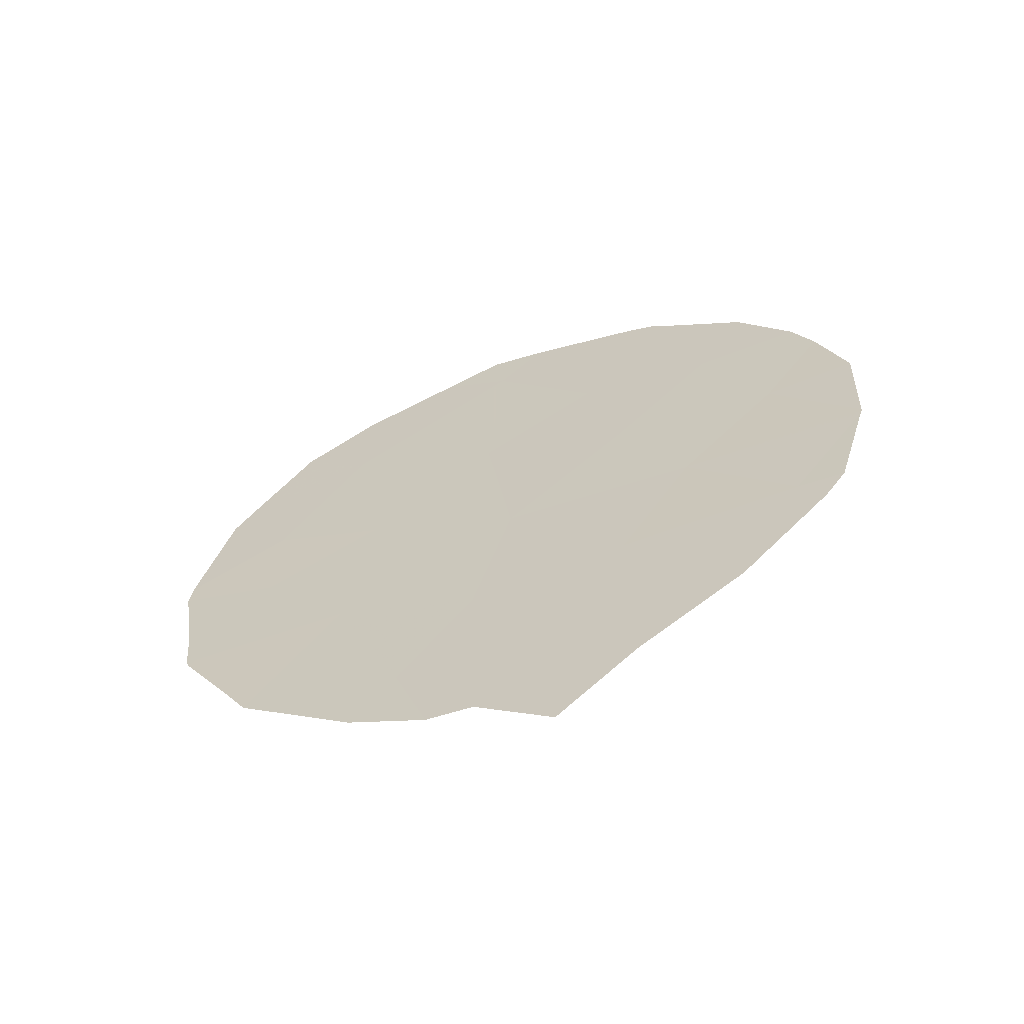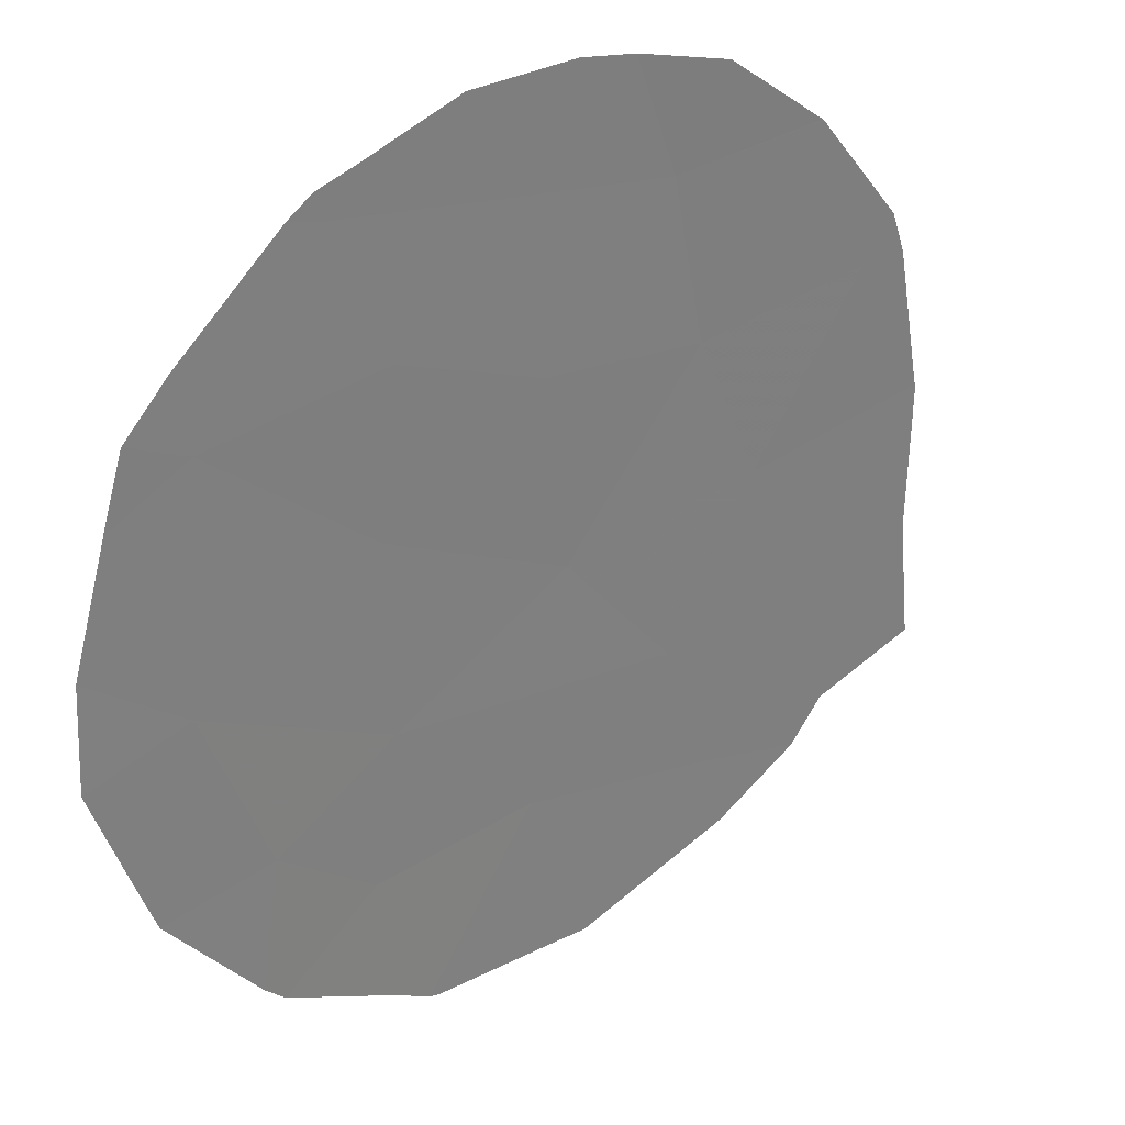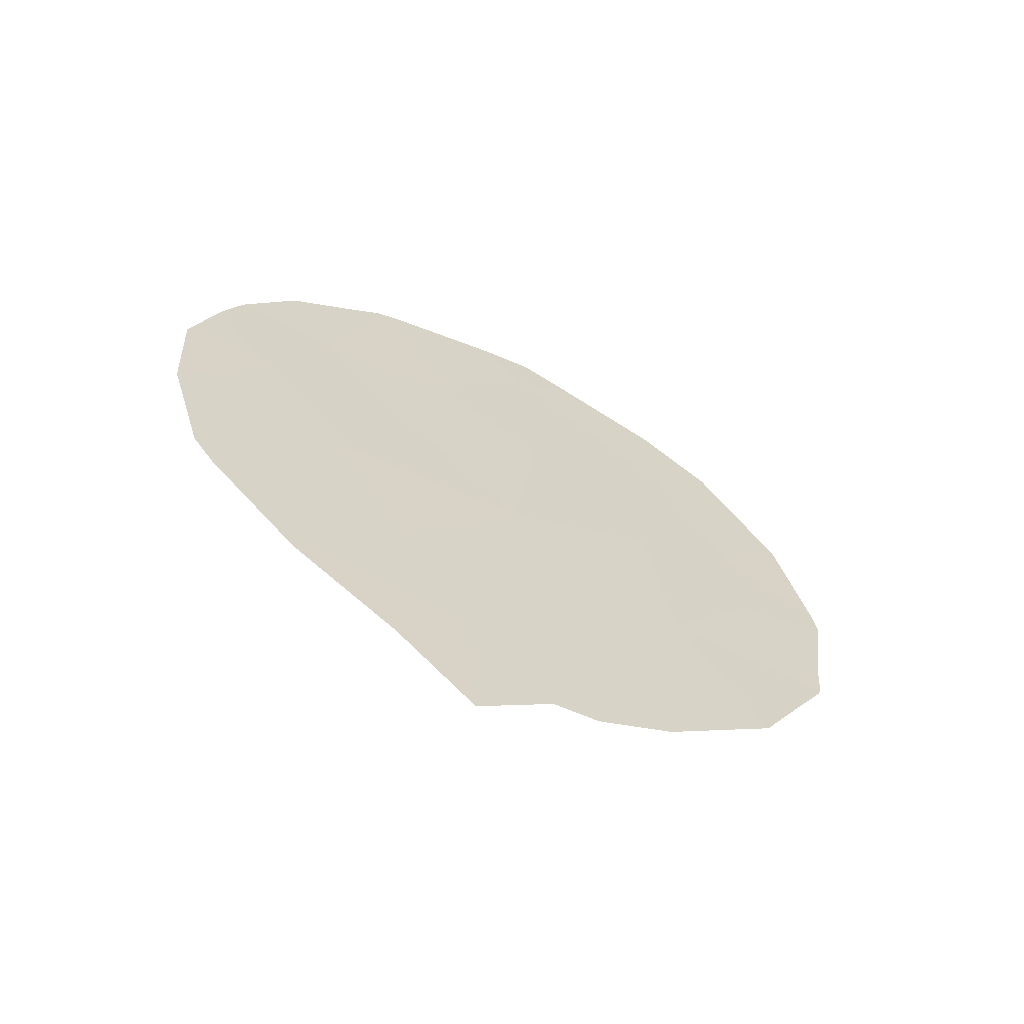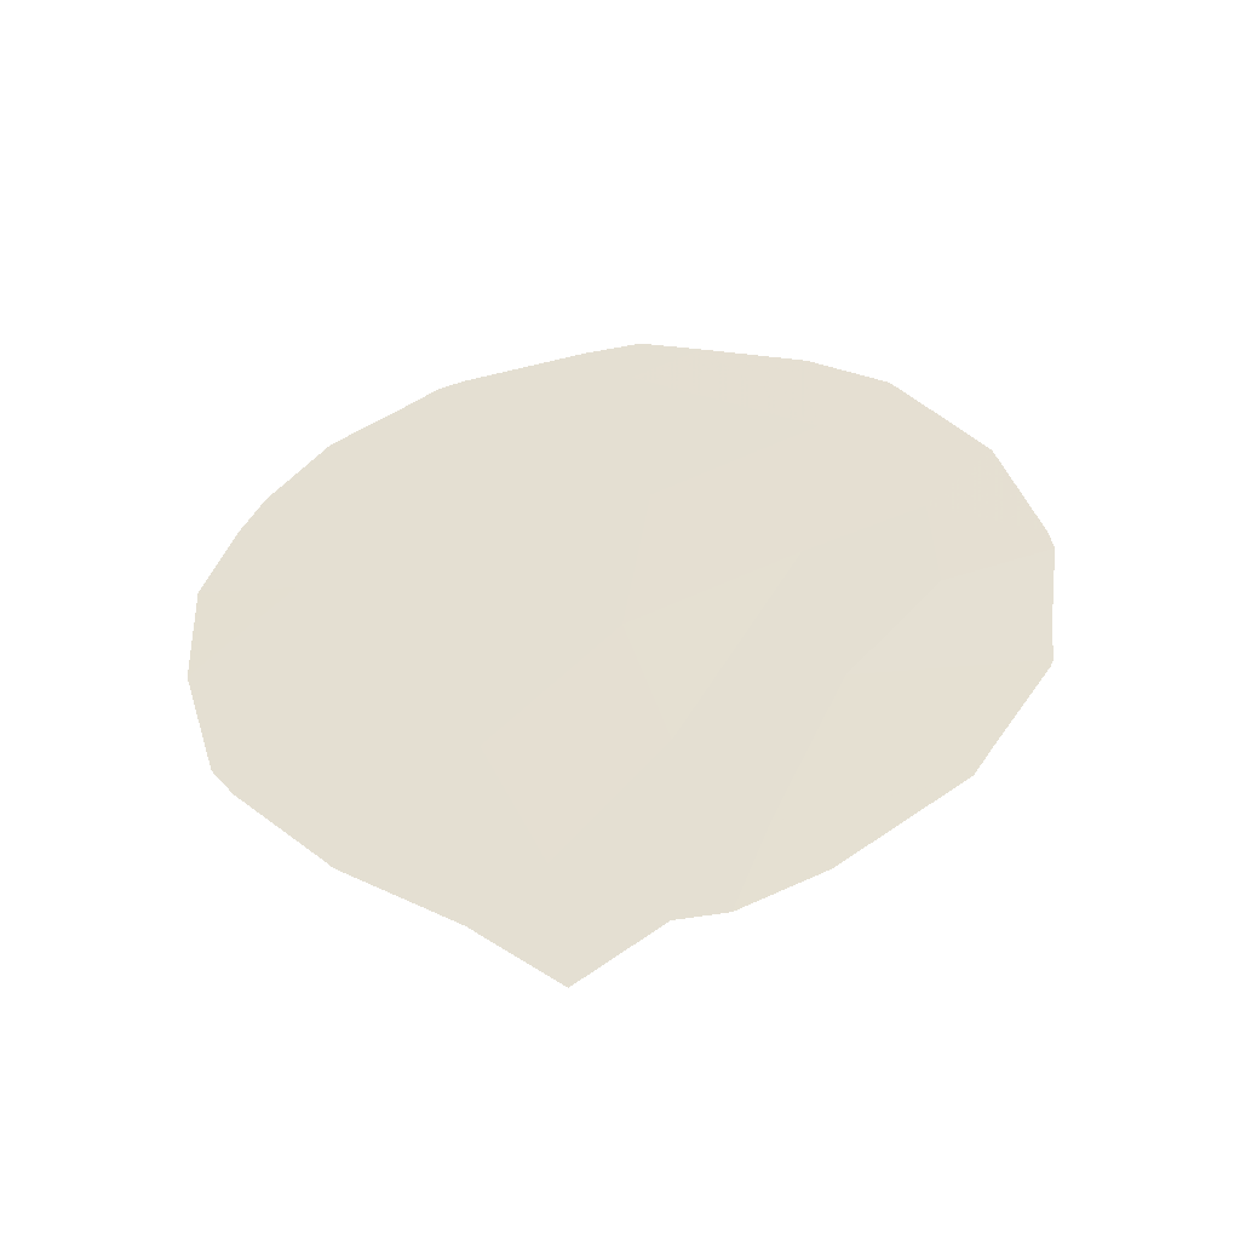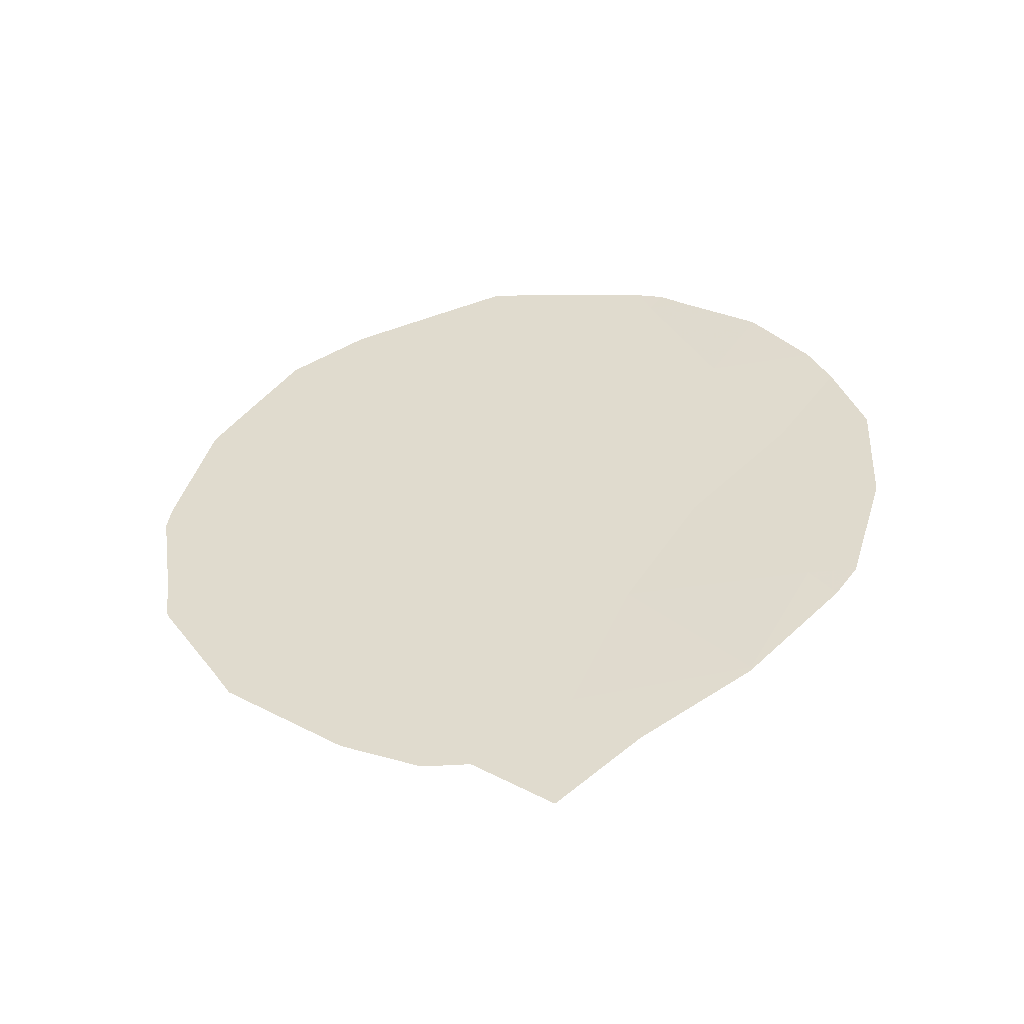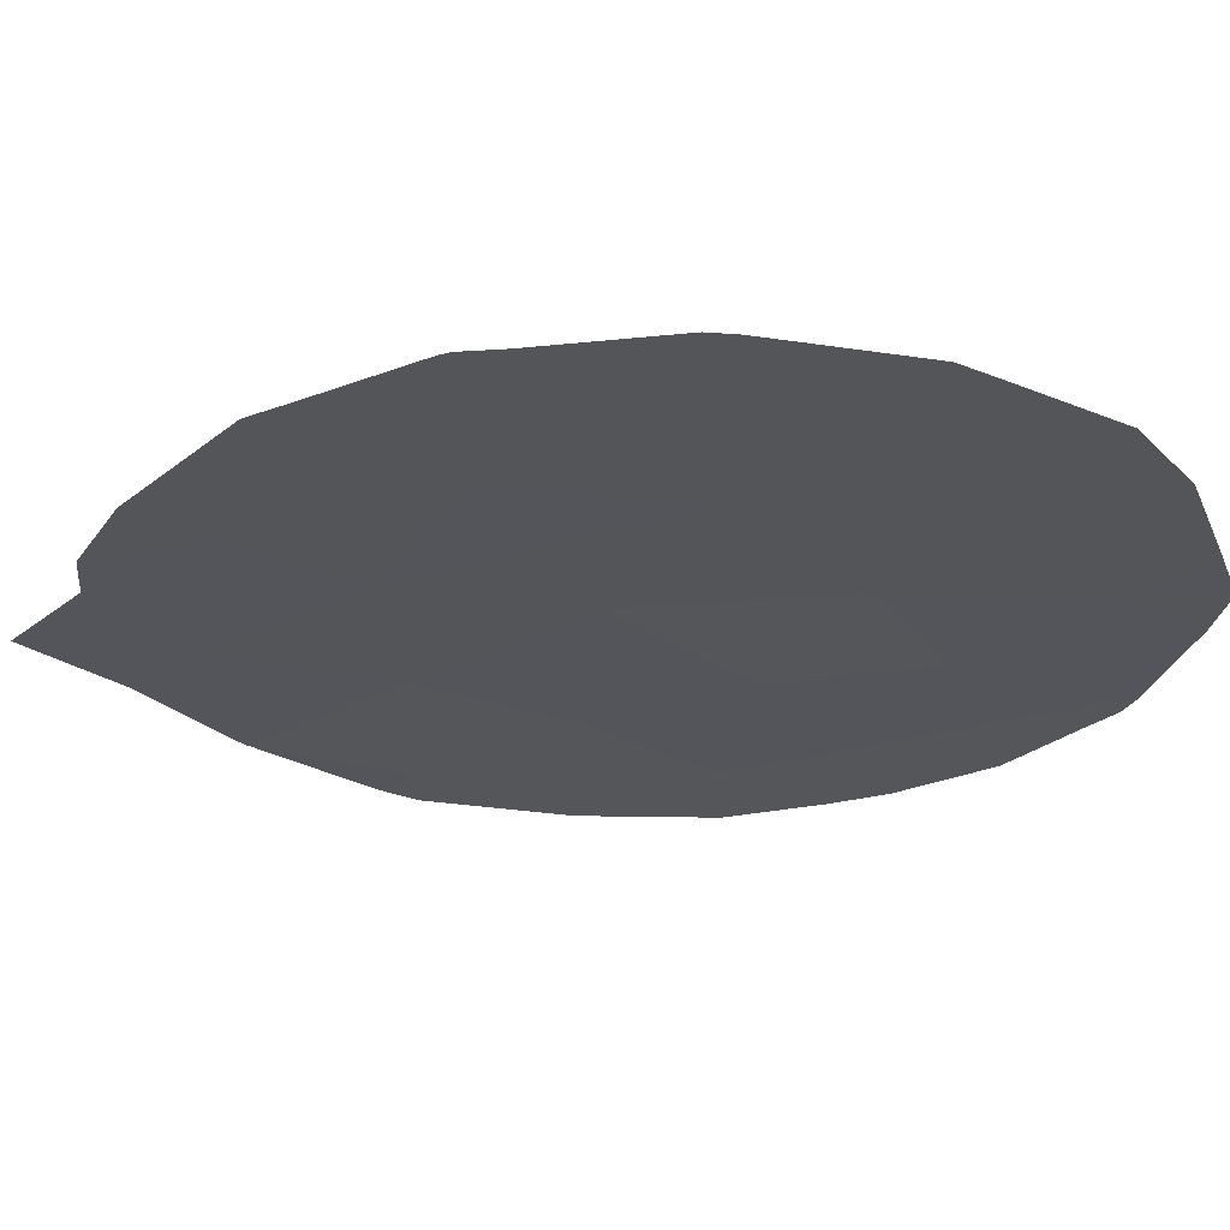
<metadata>
{"format":"obj","ext":"obj","renderer":"f3d","projection":"perspective","resolution":1024,"background":"white","views":[{"elev":-63.6,"azim":74.3,"up":"+Z"},{"elev":-17.1,"azim":41.2,"up":"+Y"},{"elev":-63.2,"azim":-153.7,"up":"+Z"},{"elev":-48.9,"azim":-121.1,"up":"+Z"},{"elev":-51.3,"azim":62.8,"up":"+Z"},{"elev":-78.3,"azim":-89.0,"up":"+Y"}]}
</metadata>
<code>
v -62.92 60.96 -1.557
v -61.07 63.48 -3.531
v -61.56 62.8 -1.734
v -62.46 61.72 -10.02
v -61.13 63.5 -9.834
v -61.4 63.1 -6.635
v -61.9 62.39 -4.936
v -64.35 59.13 -7.482
v -60.6 64.19 -8.231
v -63.08 60.8 -4.032
v -62.9 61.09 -6.377
v -62.13 62.06 -3.159
v -61.99 62.33 -8.211
v -63.83 59.87 -9.645
v -65.04 58.17 -6.005
v -65.6 57.41 -7.448
v -65 58.2 -4.617
v -64.12 59.4 -5.304
v -64.3 59.12 -2.897
v -63.22 60.67 -8.319
v -60.6 64.15 -5.278
v -60.66 64.01 -2.499
v -61.23 63.23 -1.762
v -59.96 65.02 -6.818
v -59.94 65.04 -6.75
v -61.64 62.69 -1.35
v -61.44 62.95 -1.48
v -60.25 64.58 -3.516
v -59.88 65.09 -5.229
v -59.94 65.04 -6.722
v -62.55 61.45 -0.9401
v -62.99 60.86 -0.8135
v -61.1 63.54 -9.831
v -60.41 64.44 -8.686
v -61.12 63.52 -9.86
v -63.46 60.24 -1.059
v -60.23 64.67 -8.289
v -64.26 59.16 -1.496
v -65.82 57.09 -5.564
v -65.7 57.27 -6.984
v -65.22 57.95 -8.746
v -65.65 57.34 -7.553
v -64.18 59.4 -10.35
v -65.04 58.21 -9.207
v -60.09 64.8 -4.123
v -61.15 63.48 -9.903
v -65.79 57.12 -5.259
v -62.62 61.53 -11.71
v -63.21 60.72 -10.92
v -61.98 62.37 -10.81
v -65.68 57.3 -7.435
v -64.85 58.37 -2.103
v -65.35 57.71 -3.252
v -65.51 57.49 -3.648
v -65.08 58.16 -9.158
v -63.57 60.23 -10.86
f 1 12 3
f 5 13 4
f 3 2 22
f 3 22 23
f 6 9 24
f 6 24 25
f 5 9 13
f 3 27 26
f 9 6 13
f 2 28 22
f 21 30 29
f 1 31 32
f 9 5 33
f 9 33 34
f 5 35 33
f 1 32 36
f 9 37 24
f 9 34 37
f 3 23 27
f 1 10 12
f 19 1 36
f 19 36 38
f 16 15 39
f 16 39 40
f 8 18 15
f 10 19 18
f 16 42 41
f 14 44 43
f 6 21 7
f 21 2 7
f 7 10 11
f 18 20 11
f 12 2 3
f 11 13 6
f 21 29 45
f 5 46 35
f 15 17 47
f 15 47 39
f 1 3 26
f 1 26 31
f 2 21 45
f 2 45 28
f 4 49 48
f 5 4 50
f 5 50 46
f 2 12 7
f 4 48 50
f 16 51 42
f 12 10 7
f 13 20 4
f 19 38 52
f 19 52 53
f 16 40 51
f 16 8 15
f 15 18 17
f 17 54 47
f 8 20 18
f 11 10 18
f 17 19 53
f 17 53 54
f 10 1 19
f 18 19 17
f 8 16 41
f 8 41 55
f 14 8 55
f 14 55 44
f 8 14 20
f 14 43 56
f 20 14 4
f 20 13 11
f 11 6 7
f 21 6 25
f 21 25 30
f 4 14 56
f 4 56 49

</code>
